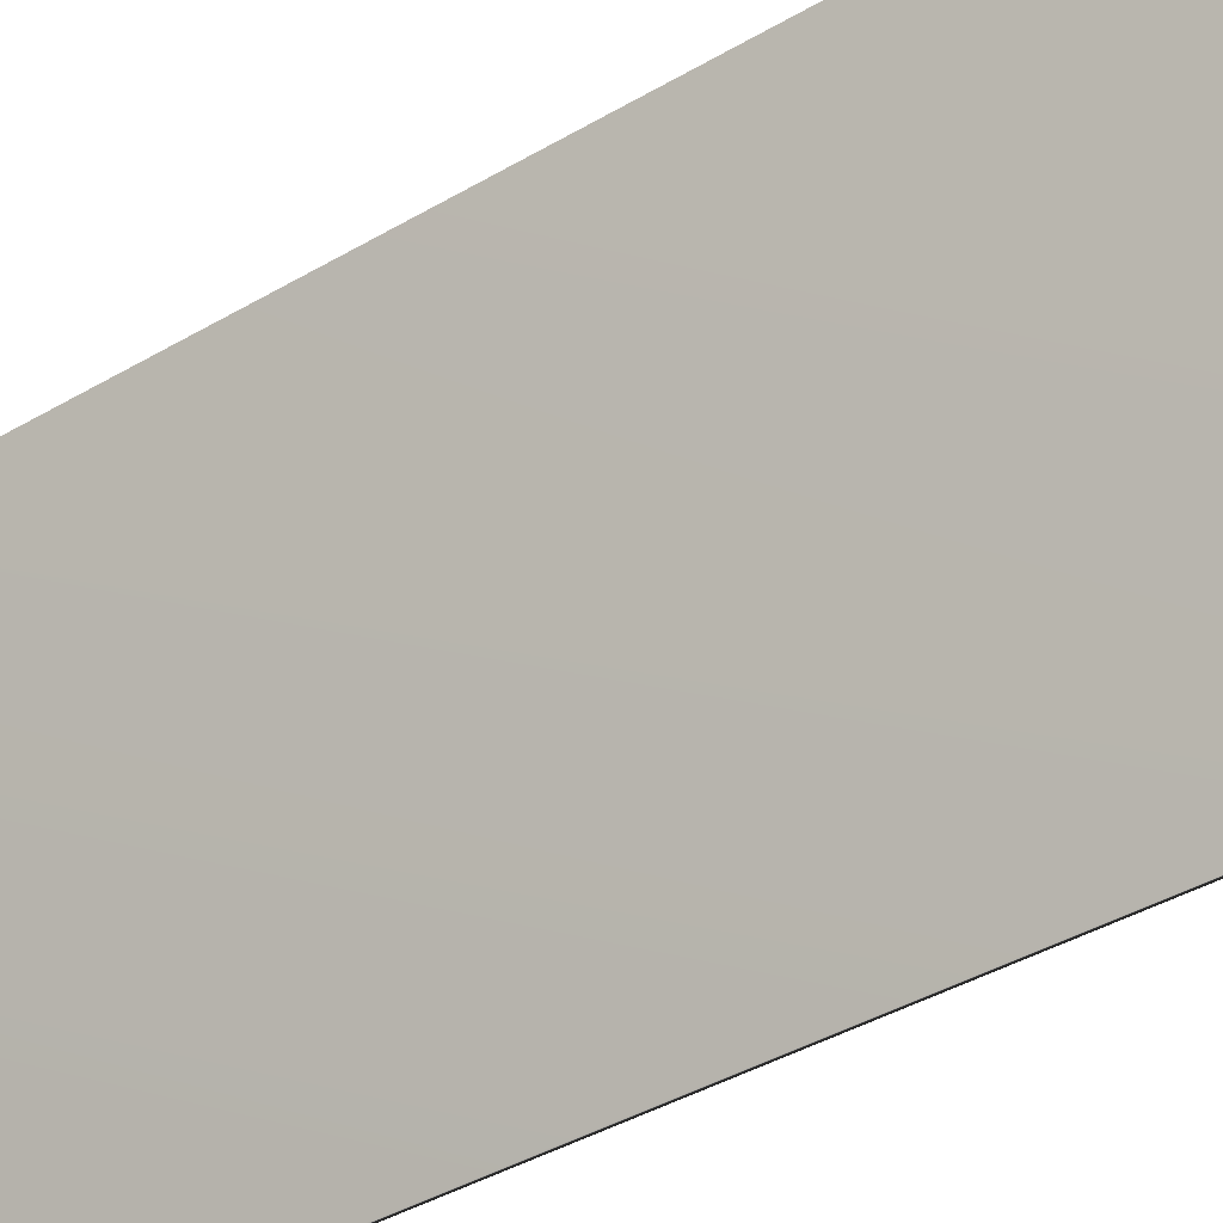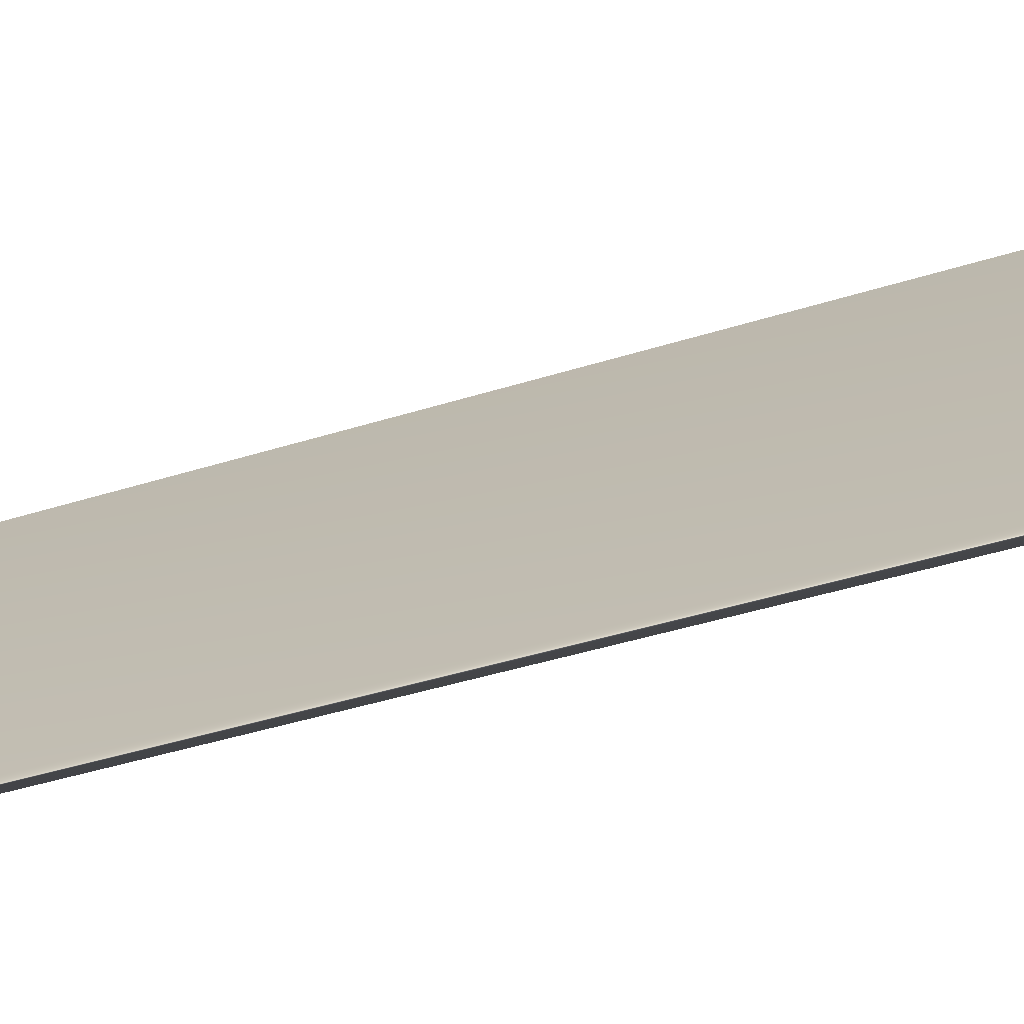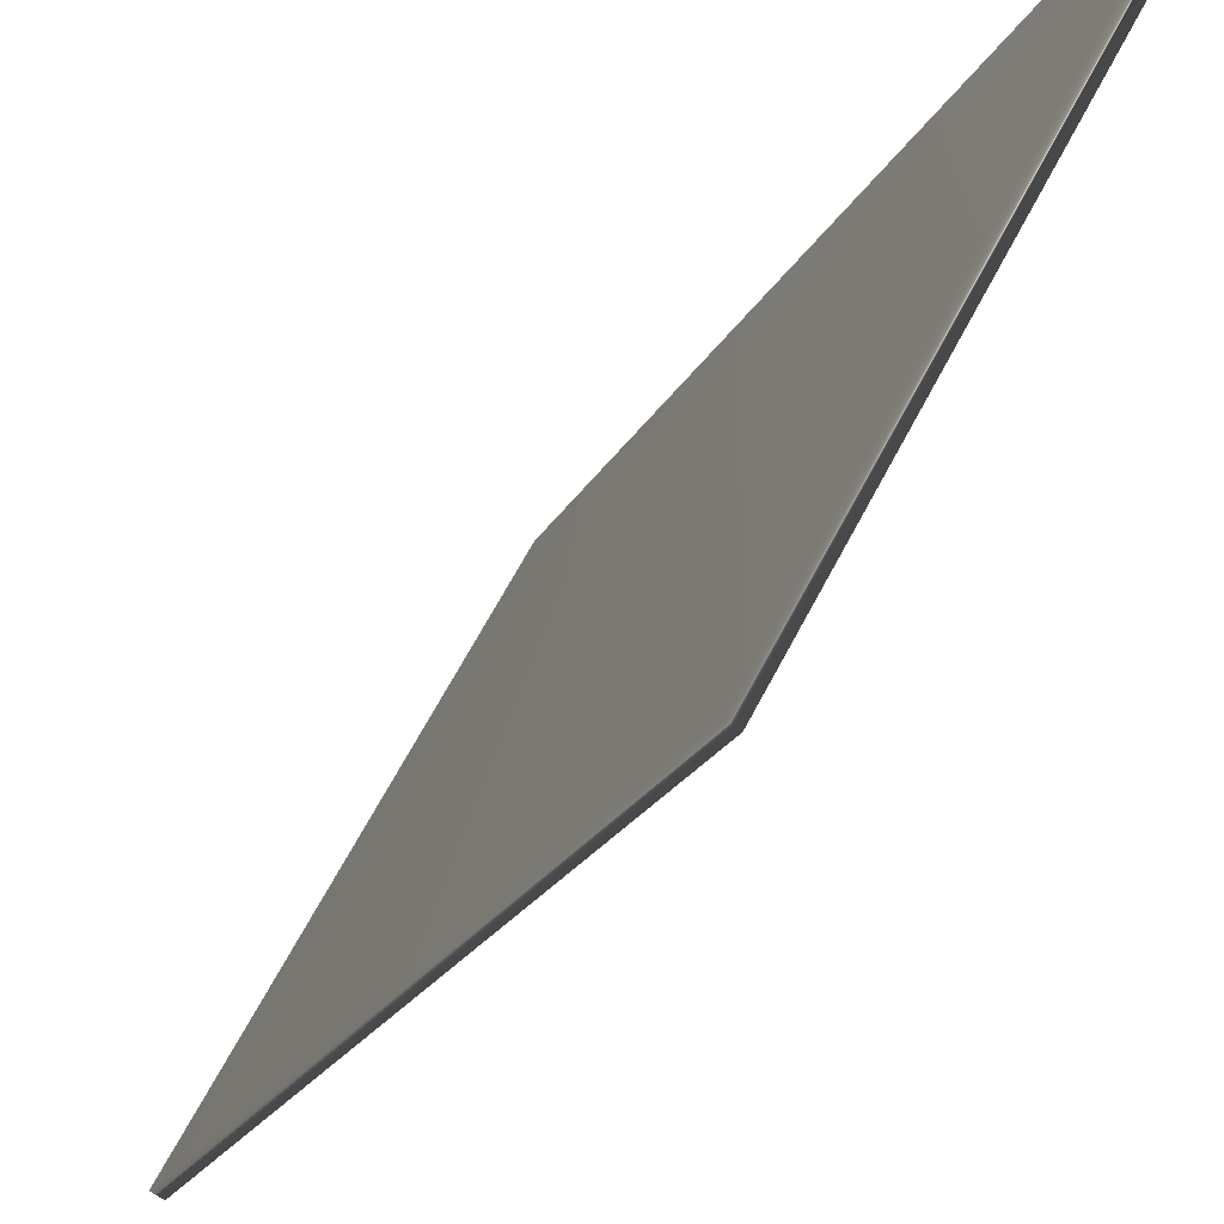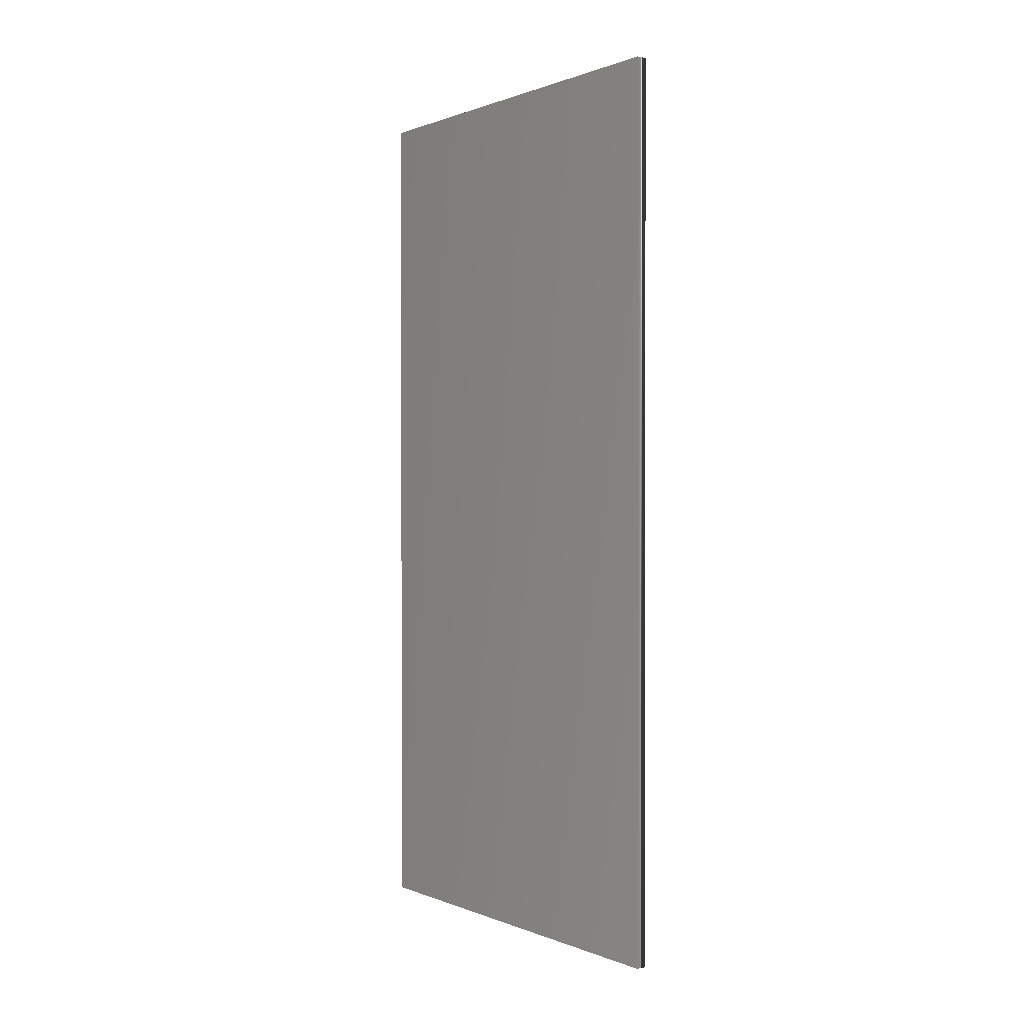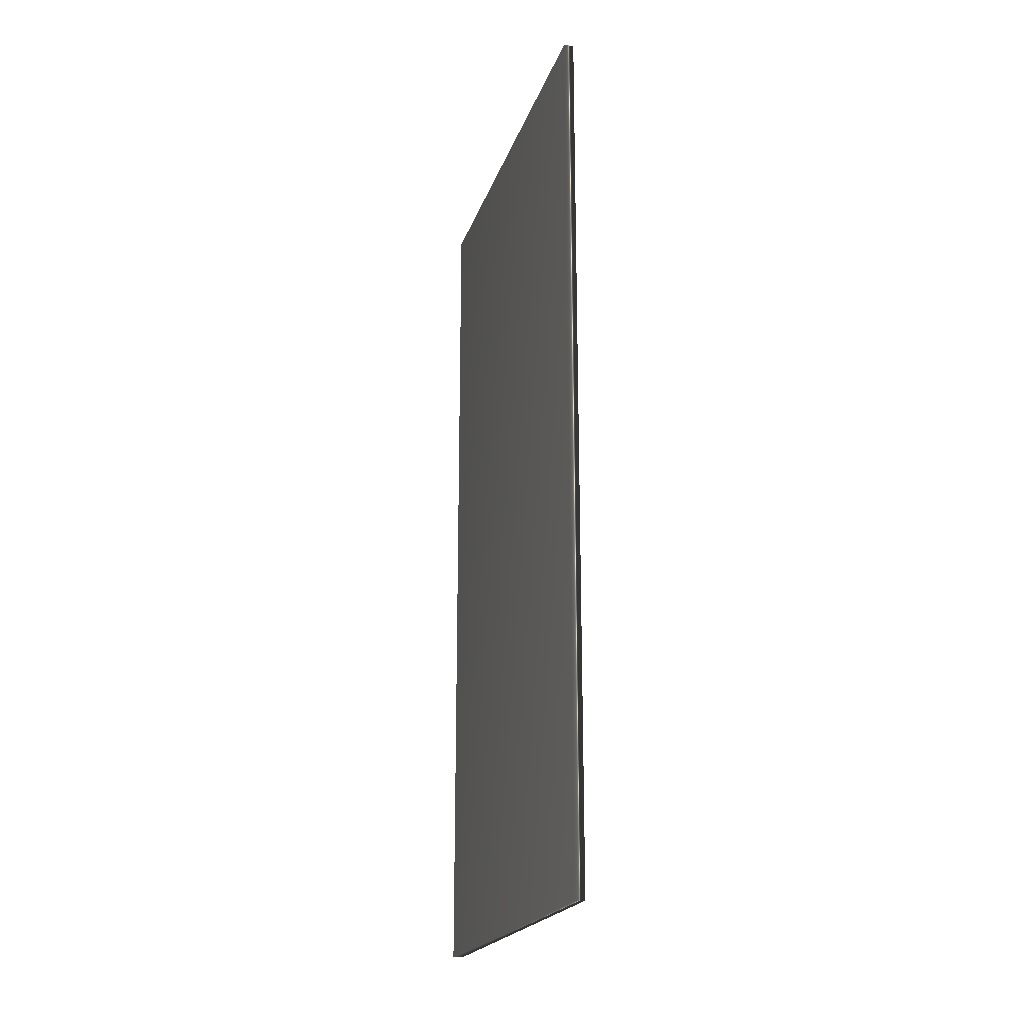
<metadata>
{"format":"obj","ext":"obj","renderer":"f3d","projection":"perspective","resolution":1024,"background":"white","views":[{"elev":-42.7,"azim":-55.3,"up":"+Z"},{"elev":-41.2,"azim":111.2,"up":"+Z"},{"elev":-18.8,"azim":161.5,"up":"+Z"},{"elev":0.5,"azim":116.9,"up":"+Y"},{"elev":-20.5,"azim":-44.1,"up":"+Y"}]}
</metadata>
<code>
v 6.369 46.46 120.7
v 6.369 39.04 120.7
v 6.443 46.46 120.7
v 6.443 39.04 120.7
v 8.212 39.04 117.5
v 8.212 46.46 117.5
v 8.139 46.46 117.4
v 8.139 39.04 117.4
f 1 2 3
f 3 2 4
f 5 6 4
f 4 6 3
f 1 3 7
f 7 3 6
f 2 8 4
f 4 8 5
f 2 1 8
f 8 1 7
f 8 7 5
f 5 7 6

</code>
